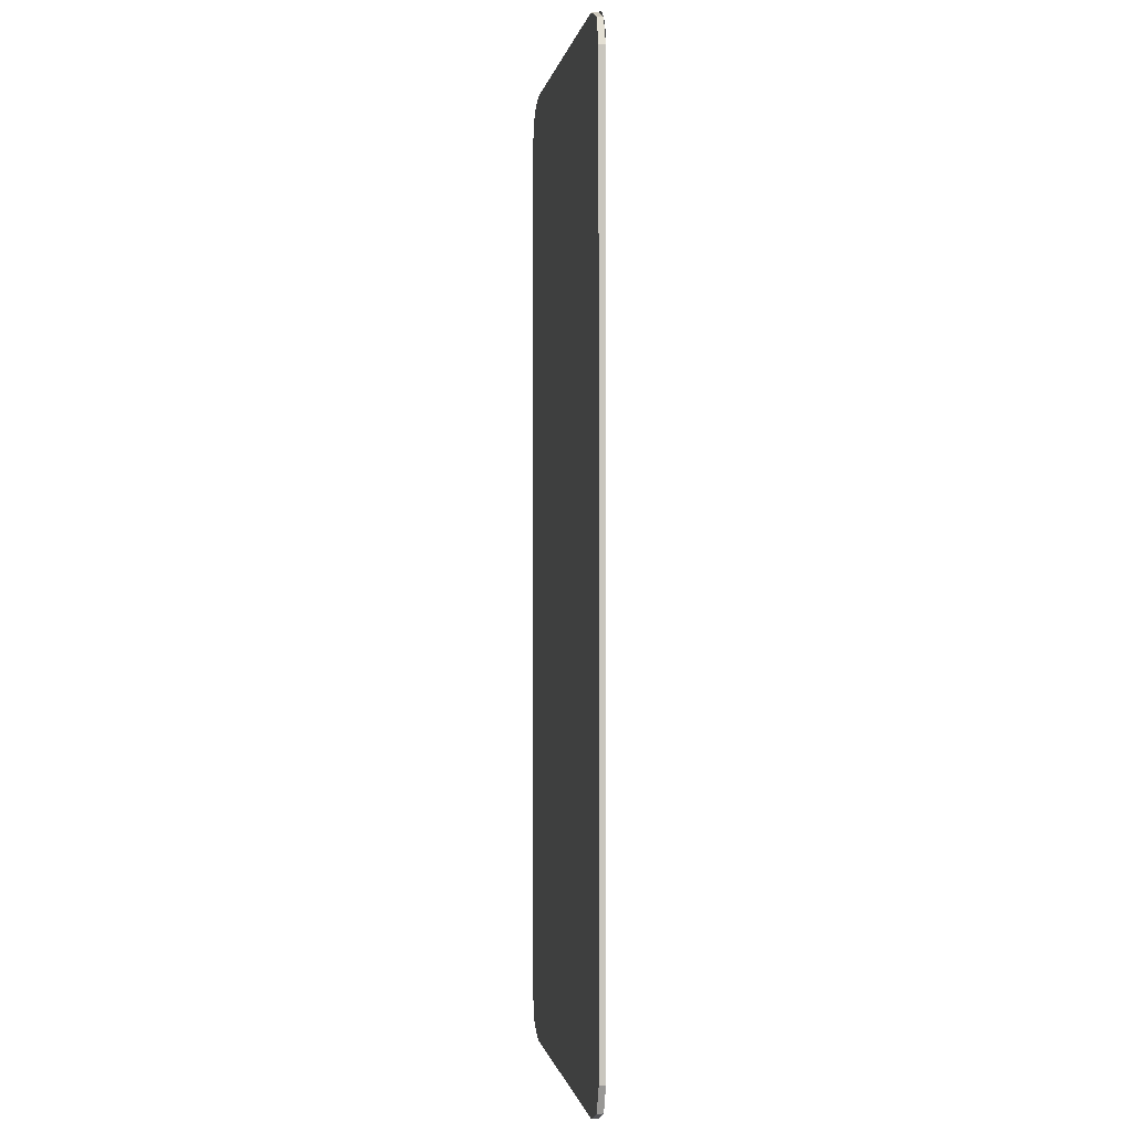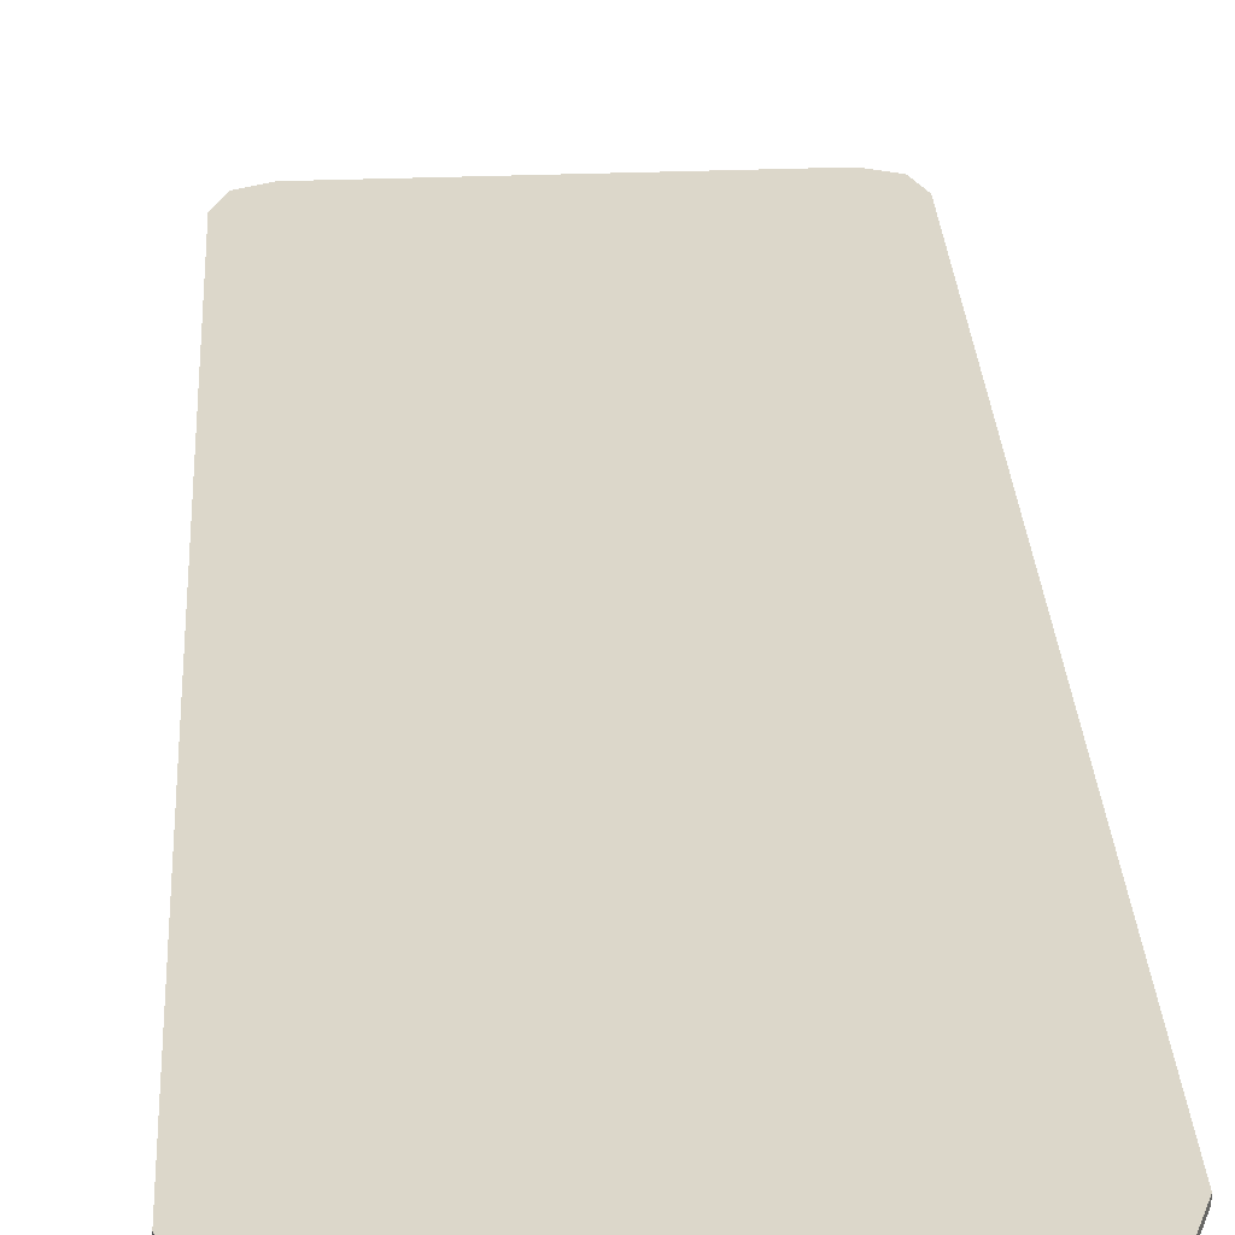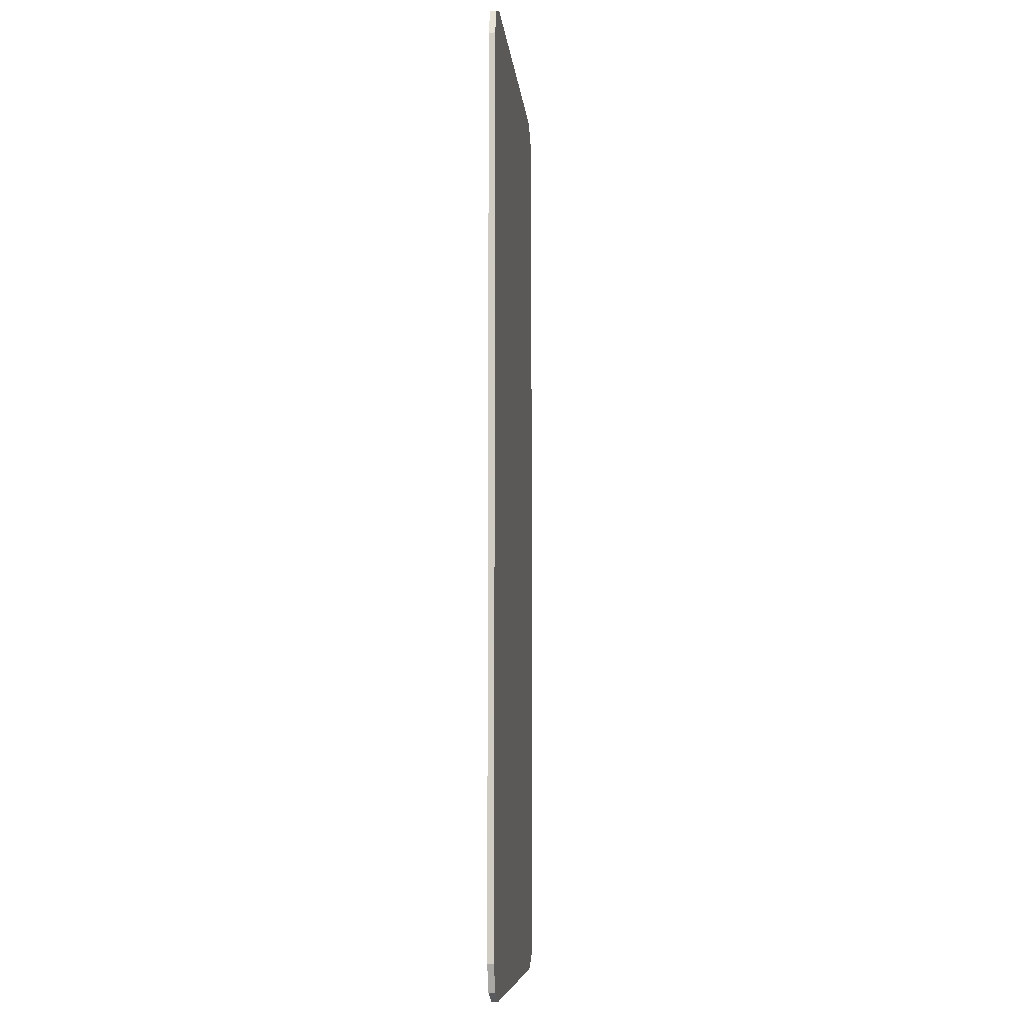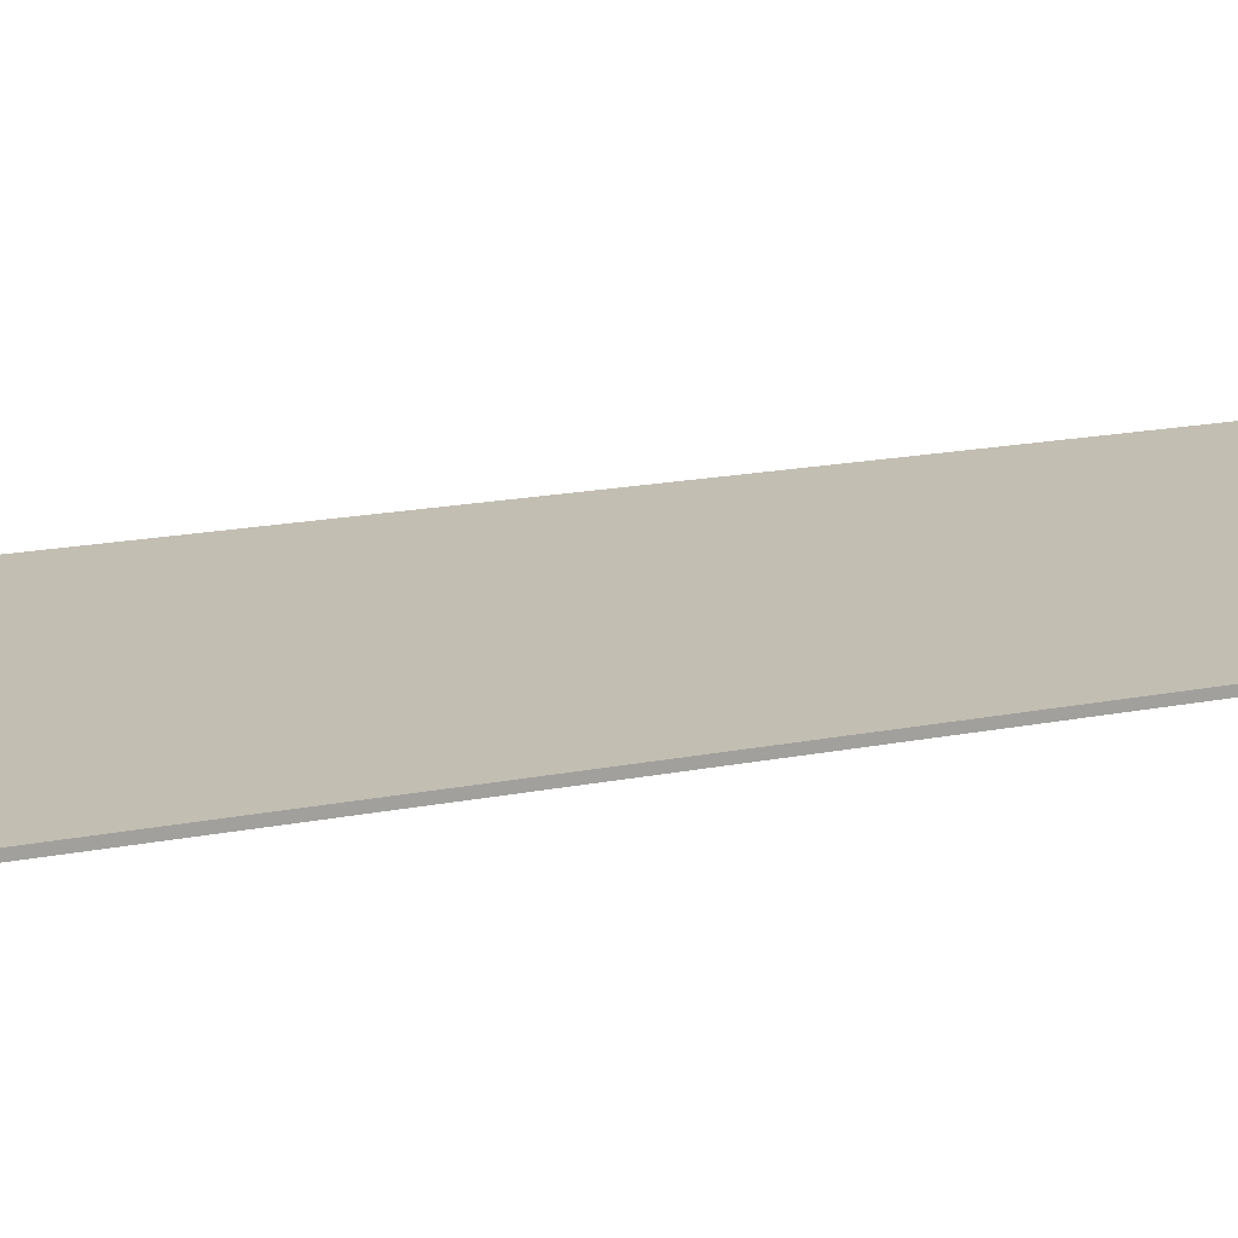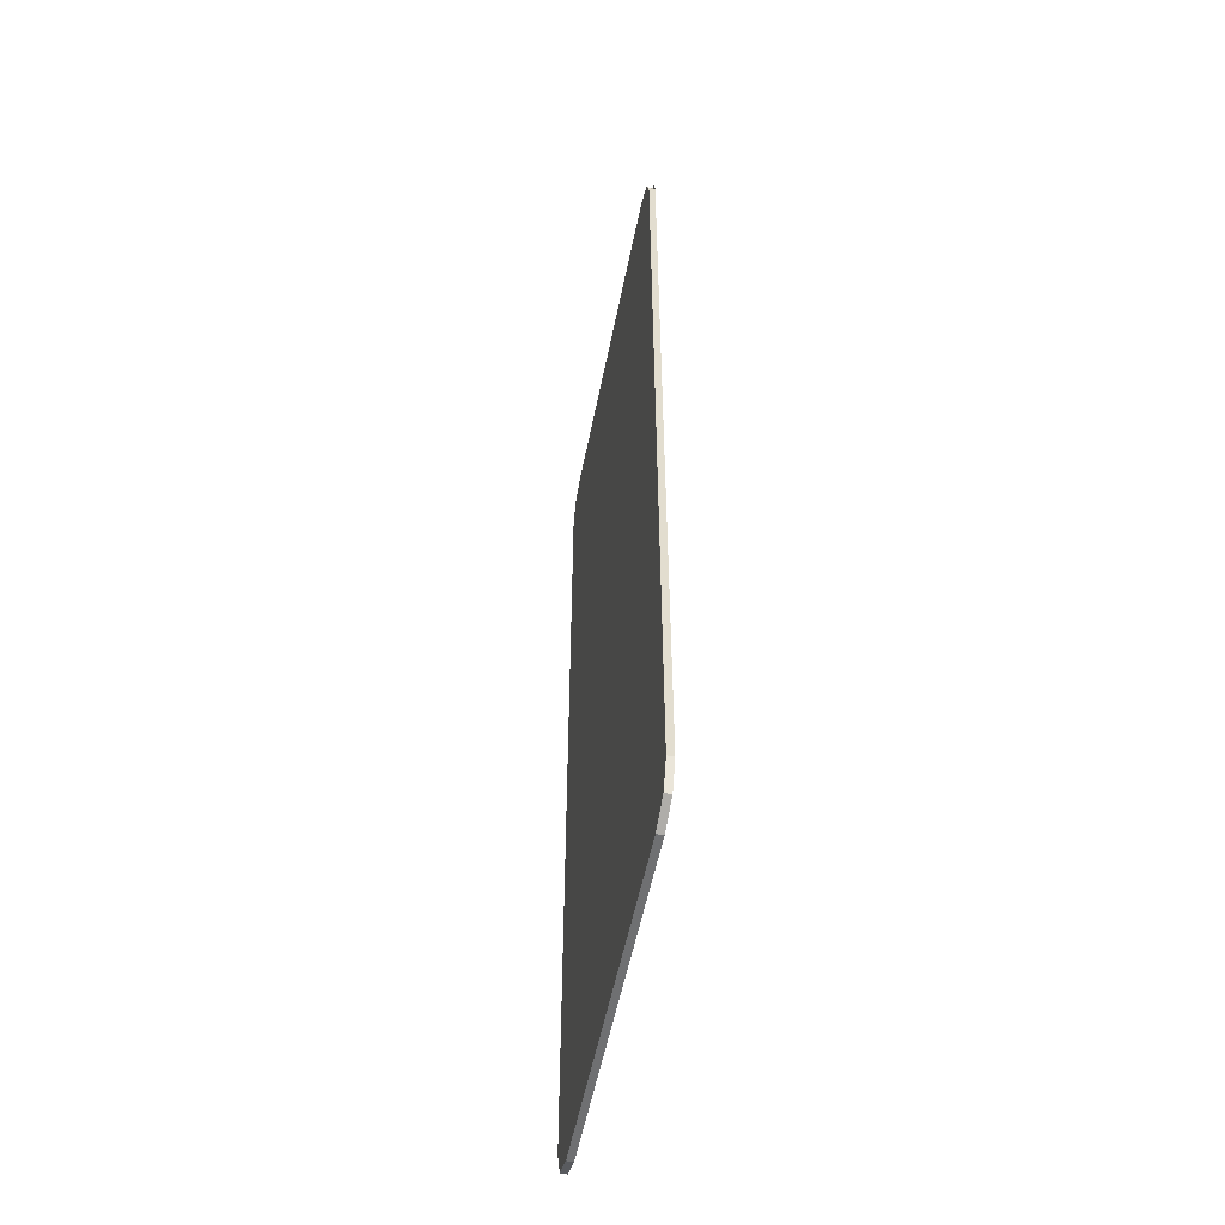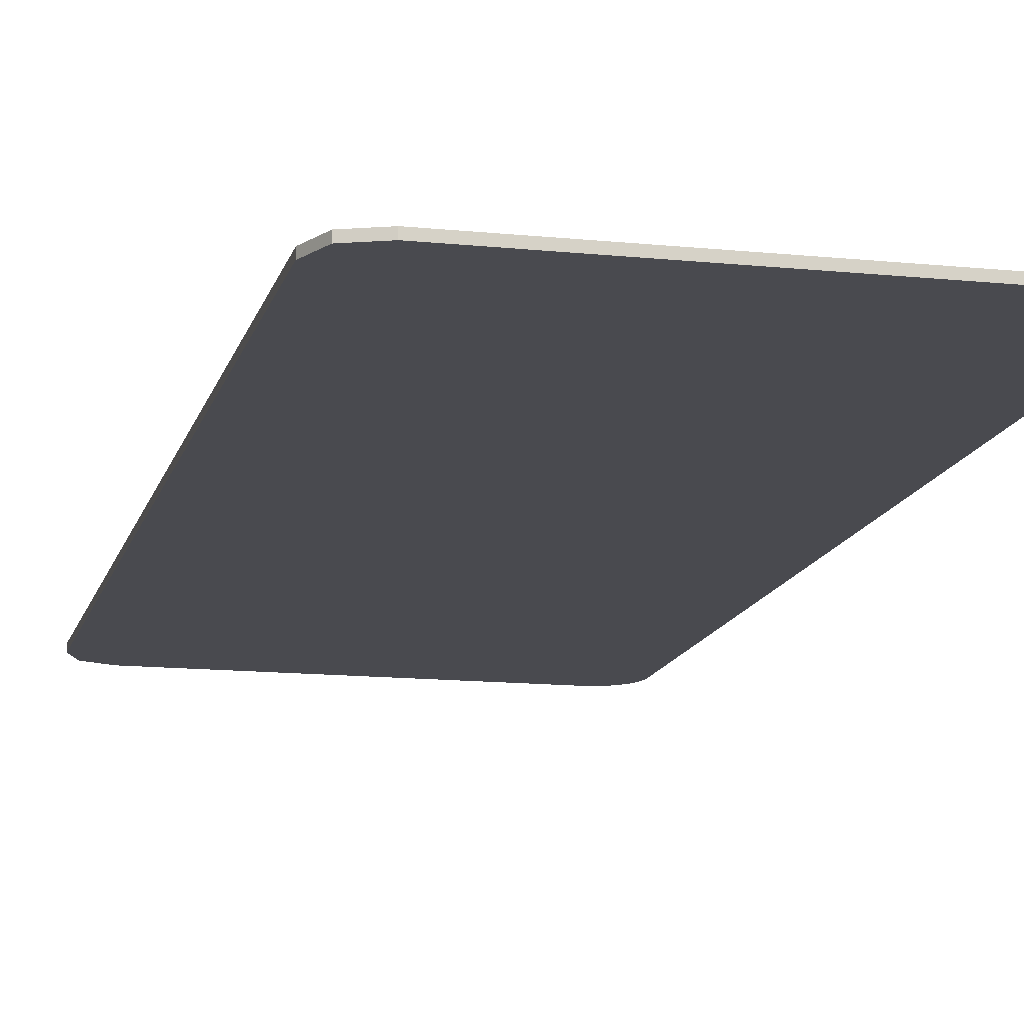
<metadata>
{"format":"obj","ext":"obj","renderer":"f3d","projection":"perspective","resolution":1024,"background":"white","views":[{"elev":-0.5,"azim":-98.9,"up":"+Z"},{"elev":30.7,"azim":-3.3,"up":"+Y"},{"elev":-8.1,"azim":95.6,"up":"+Z"},{"elev":17.3,"azim":-111.9,"up":"+Y"},{"elev":-54.8,"azim":-101.2,"up":"+Z"},{"elev":-13.5,"azim":166.8,"up":"+Y"}]}
</metadata>
<code>
v -0.378 -0.0125 0.9416
v -0.325 -0.0125 0.9636
v -0.3348 -0.0125 0.9629
v -0.3707 -0.0125 0.9481
v -0.3707 -0.0125 0.9481
v -0.3348 -0.0125 0.9629
v -0.3444 -0.0125 0.961
v -0.3625 -0.0125 0.9535
v -0.3625 -0.0125 0.9535
v -0.3444 -0.0125 0.961
v -0.3537 -0.0125 0.9578
v -0.378 -0.0125 0.9416
v -0.4 -0.0125 0.8886
v -0.3994 -0.0125 0.8983
v -0.3845 -0.0125 0.9342
v -0.3845 -0.0125 0.9342
v -0.3994 -0.0125 0.8983
v -0.3974 -0.0125 0.908
v -0.39 -0.0125 0.9261
v -0.39 -0.0125 0.9261
v -0.3974 -0.0125 0.908
v -0.3943 -0.0125 0.9173
v 0.4 -0.0125 0.8886
v 0.378 -0.0125 0.9416
v 0.325 -0.0125 0.9636
v 0.4 -0.0125 0.6933
v 0.4 -0.0125 0.8886
v 0.325 -0.0125 0.9636
v -0.325 -0.0125 0.9636
v 0.4 -0.0125 0.6933
v -0.325 -0.0125 0.9636
v -0.378 -0.0125 0.9416
v -0.2539 -0.0125 0.6933
v -0.4 -0.0125 0.8886
v -0.4 -0.0125 0.6933
v -0.2539 -0.0125 0.6933
v -0.378 -0.0125 0.9416
v -0.2539 -0.0125 0.6933
v -0.07002 -0.0125 0.3256
v 0.4 -0.0125 0.3256
v 0.4 -0.0125 0.6933
v -0.4 -0.0125 0.6933
v -0.4 -0.0125 0.3256
v -0.07002 -0.0125 0.3256
v -0.2539 -0.0125 0.6933
v 0.4 -0.0125 0.3256
v -0.07002 -0.0125 0.3256
v 0.111 -0.0125 -0.0365
v 0.4 -0.0125 -0.0365
v -0.0355 -0.0125 -0.0365
v 0.0105 -0.0125 -0.0365
v -0.0125 -0.0125 0.0325
v -0.0125 -0.0125 0.0325
v -0.4 -0.0125 0.3256
v -0.4 -0.0125 -0.0365
v -0.0355 -0.0125 -0.0365
v -0.0125 -0.0125 0.0325
v -0.07002 -0.0125 0.3256
v -0.4 -0.0125 0.3256
v -0.0125 -0.0125 0.0325
v 0.0105 -0.0125 -0.0365
v 0.111 -0.0125 -0.0365
v -0.07002 -0.0125 0.3256
v 0.4 -0.0125 -0.0365
v 0.111 -0.0125 -0.0365
v 0.2879 -0.0125 -0.3902
v 0.4 -0.0125 -0.3902
v -0.0355 -0.0125 -0.0365
v -0.0825 -0.0125 -0.1775
v -0.0475 -0.0125 -0.1775
v -0.0355 -0.0125 -0.0365
v -0.0475 -0.0125 -0.1775
v 0.0225 -0.0125 -0.1775
v 0.0105 -0.0125 -0.0365
v 0.0225 -0.0125 -0.1775
v 0.0575 -0.0125 -0.1775
v 0.0105 -0.0125 -0.0365
v 0.0225 -0.0125 -0.1775
v -0.0475 -0.0125 -0.1775
v -0.0475 -0.0125 -0.3902
v 0.0225 -0.0125 -0.3902
v -0.4 -0.0125 -0.0365
v -0.4 -0.0125 -0.3902
v -0.0825 -0.0125 -0.1775
v -0.0355 -0.0125 -0.0365
v -0.4 -0.0125 -0.3902
v -0.0475 -0.0125 -0.3902
v -0.0475 -0.0125 -0.1775
v -0.0825 -0.0125 -0.1775
v 0.2879 -0.0125 -0.3902
v 0.111 -0.0125 -0.0365
v 0.0105 -0.0125 -0.0365
v 0.0575 -0.0125 -0.1775
v 0.2879 -0.0125 -0.3902
v 0.0575 -0.0125 -0.1775
v 0.0225 -0.0125 -0.1775
v 0.0225 -0.0125 -0.3902
v 0.4 -0.0125 -0.3902
v 0.2879 -0.0125 -0.3902
v 0.4 -0.0125 -0.6145
v -0.0475 -0.0125 -0.3902
v -0.0475 -0.0125 -0.4225
v 0.0225 -0.0125 -0.4225
v 0.0225 -0.0125 -0.3902
v -0.4 -0.0125 -0.7333
v -0.0475 -0.0125 -0.4225
v -0.0475 -0.0125 -0.3902
v -0.4 -0.0125 -0.3902
v -0.4 -0.0125 -0.7333
v 0.4 -0.0125 -0.7333
v 0.0225 -0.0125 -0.4225
v -0.0475 -0.0125 -0.4225
v 0.2879 -0.0125 -0.3902
v 0.0225 -0.0125 -0.4225
v 0.4 -0.0125 -0.7333
v 0.4 -0.0125 -0.6145
v 0.2879 -0.0125 -0.3902
v 0.0225 -0.0125 -0.3902
v 0.0225 -0.0125 -0.4225
v -0.4 -0.0125 -0.8886
v -0.378 -0.0125 -0.9416
v -0.325 -0.0125 -0.9636
v 0.4 -0.0125 -0.8886
v 0.378 -0.0125 -0.9416
v 0.325 -0.0125 -0.9636
v -0.4 -0.0125 -0.7333
v -0.4 -0.0125 -0.8886
v 0.4 -0.0125 -0.8886
v 0.4 -0.0125 -0.7333
v -0.4 -0.0125 -0.8886
v -0.325 -0.0125 -0.9636
v 0.325 -0.0125 -0.9636
v 0.4 -0.0125 -0.8886
v -0.4 0 0.8886
v -0.378 0 0.9416
v -0.325 0 0.9636
v 0.4 0 0.8886
v 0.378 0 0.9416
v 0.325 0 0.9636
v -0.4 0 -0.8886
v -0.378 0 -0.9416
v -0.325 0 -0.9636
v 0.4 0 -0.8886
v 0.378 0 -0.9416
v 0.325 0 -0.9636
v -0.378 -0.0125 0.9416
v -0.4 -0.0125 0.8886
v -0.4 0 0.8886
v -0.378 0 0.9416
v -0.325 -0.0125 0.9636
v -0.378 -0.0125 0.9416
v -0.378 0 0.9416
v -0.325 0 0.9636
v 0.378 -0.0125 0.9416
v 0.4 -0.0125 0.8886
v 0.4 0 0.8886
v 0.378 0 0.9416
v 0.325 -0.0125 0.9636
v 0.378 -0.0125 0.9416
v 0.378 0 0.9416
v 0.325 0 0.9636
v -0.378 -0.0125 -0.9416
v -0.4 -0.0125 -0.8886
v -0.4 0 -0.8886
v -0.378 0 -0.9416
v -0.325 -0.0125 -0.9636
v -0.378 -0.0125 -0.9416
v -0.378 0 -0.9416
v -0.325 0 -0.9636
v 0.378 -0.0125 -0.9416
v 0.4 -0.0125 -0.8886
v 0.4 0 -0.8886
v 0.378 0 -0.9416
v 0.325 -0.0125 -0.9636
v 0.378 -0.0125 -0.9416
v 0.378 0 -0.9416
v 0.325 0 -0.9636
v 0.325 0 0.9636
v 0.4 0 0.8886
v -0.4 0 0.8886
v -0.325 0 0.9636
v 0.4 0 0.8886
v 0.4 0 -0.8886
v -0.4 0 -0.8886
v -0.4 0 0.8886
v 0.4 0 -0.8886
v 0.325 0 -0.9636
v -0.325 0 -0.9636
v -0.4 0 -0.8886
v -0.325 0 0.9636
v -0.325 -0.0125 0.9636
v 0.325 -0.0125 0.9636
v 0.325 0 0.9636
v -0.4 0 0.8886
v -0.4 -0.0125 0.6933
v -0.4 -0.0125 0.8886
v 0.4 0 0.8886
v 0.4 -0.0125 0.8886
v 0.4 -0.0125 0.6933
v -0.4 0 0.8886
v -0.4 -0.0125 0.5745
v -0.4 -0.0125 0.6933
v 0.4 0 0.8886
v 0.4 -0.0125 0.6933
v 0.4 -0.0125 0.3256
v -0.4 0 0.8886
v -0.4 -0.0125 0.3256
v -0.4 -0.0125 0.5745
v -0.4 0 0.8886
v -0.4 -0.0125 -0.0365
v -0.4 -0.0125 0.3256
v 0.4 0 0.8886
v 0.4 -0.0125 0.3256
v 0.4 -0.0125 -0.0365
v -0.4 0 0.8886
v -0.4 0 -0.8886
v -0.4 -0.0125 -0.3902
v -0.4 -0.0125 -0.0365
v 0.4 0 0.8886
v 0.4 -0.0125 -0.0365
v 0.4 -0.0125 -0.3902
v 0.4 0 -0.8886
v -0.4 0 -0.8886
v -0.4 -0.0125 -0.7333
v -0.4 -0.0125 -0.3902
v 0.4 0 -0.8886
v 0.4 -0.0125 -0.3902
v 0.4 -0.0125 -0.7333
v -0.4 0 -0.8886
v -0.4 -0.0125 -0.8886
v -0.4 -0.0125 -0.7333
v 0.4 0 -0.8886
v 0.4 -0.0125 -0.7333
v 0.4 -0.0125 -0.8886
v -0.325 0 -0.9636
v 0.325 0 -0.9636
v 0.325 -0.0125 -0.9636
v -0.325 -0.0125 -0.9636
g mesh4662343
f 1 2 3
f 3 4 1
f 5 6 7
f 7 8 5
f 9 10 11
g mesh4662345
f 12 14 13
f 14 12 15
f 16 18 17
f 18 16 19
f 20 22 21
g mesh4662347
f 23 24 25
f 26 27 28
f 28 29 26
f 30 31 32
f 32 33 30
f 34 35 36
f 36 37 34
g mesh4662350
f 38 39 40
f 40 41 38
f 42 43 44
f 44 45 42
g mesh4662352
f 46 47 48
f 48 49 46
f 50 51 52
f 53 54 55
f 55 56 53
f 57 58 59
f 60 61 62
f 62 63 60
g mesh4662354
f 64 65 66
f 66 67 64
f 68 69 70
f 71 72 73
f 73 74 71
f 75 76 77
f 78 79 80
f 80 81 78
f 82 83 84
f 84 85 82
f 86 87 88
f 88 89 86
f 90 91 92
f 92 93 90
f 94 95 96
f 96 97 94
g mesh4662356
f 98 99 100
f 101 102 103
f 103 104 101
f 105 106 107
f 107 108 105
f 109 110 111
f 111 112 109
f 113 114 115
f 115 116 113
f 117 118 119
g mesh4662359
f 120 121 122
g mesh4662361
f 123 125 124
f 126 127 128
f 128 129 126
f 130 131 132
f 132 133 130
g mesh4662365
f 134 135 136
g mesh4662367
f 137 139 138
g mesh4662369
f 140 142 141
g mesh4662371
f 143 144 145
g mesh4662373
f 146 148 147
f 148 146 149
f 150 152 151
f 152 150 153
g mesh4662375
f 154 155 156
f 156 157 154
f 158 159 160
f 160 161 158
g mesh4662377
f 162 163 164
f 164 165 162
f 166 167 168
f 168 169 166
g mesh4662379
f 170 172 171
f 172 170 173
f 174 176 175
f 176 174 177
f 178 179 180
f 180 181 178
f 182 183 184
f 184 185 182
f 186 187 188
f 188 189 186
f 190 191 192
f 192 193 190
f 194 195 196
f 197 198 199
f 200 201 202
f 203 204 205
f 206 207 208
f 209 210 211
f 212 213 214
f 215 216 217
f 217 218 215
f 219 220 221
f 221 222 219
f 223 224 225
f 226 227 228
f 229 230 231
f 232 233 234
f 235 236 237
f 237 238 235

</code>
